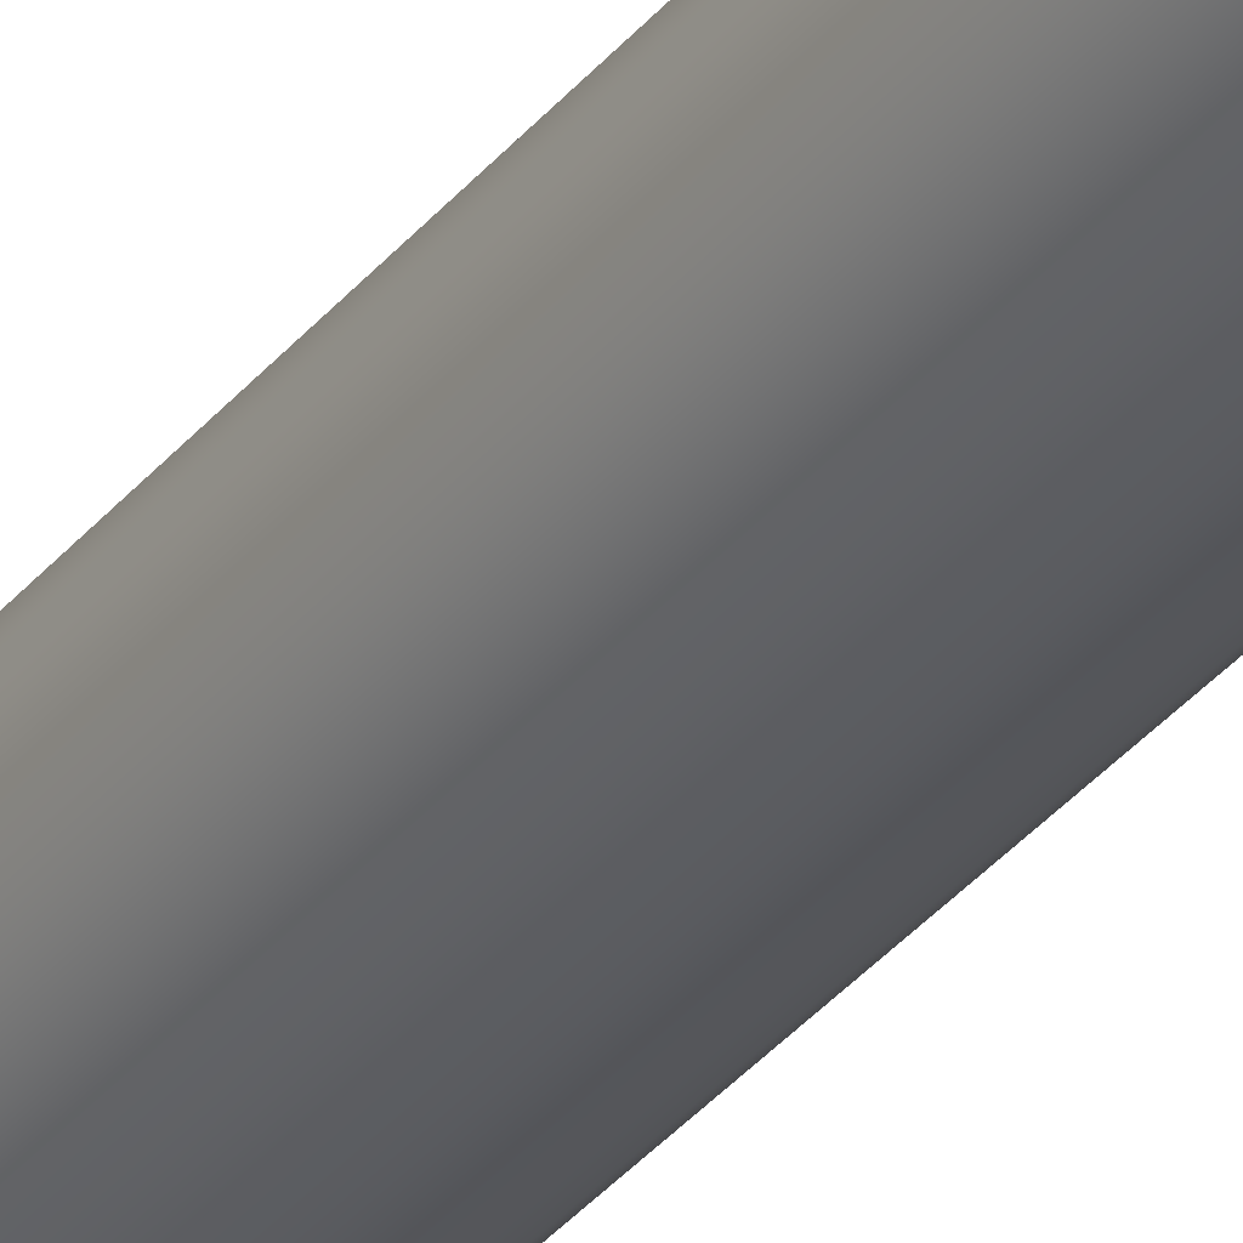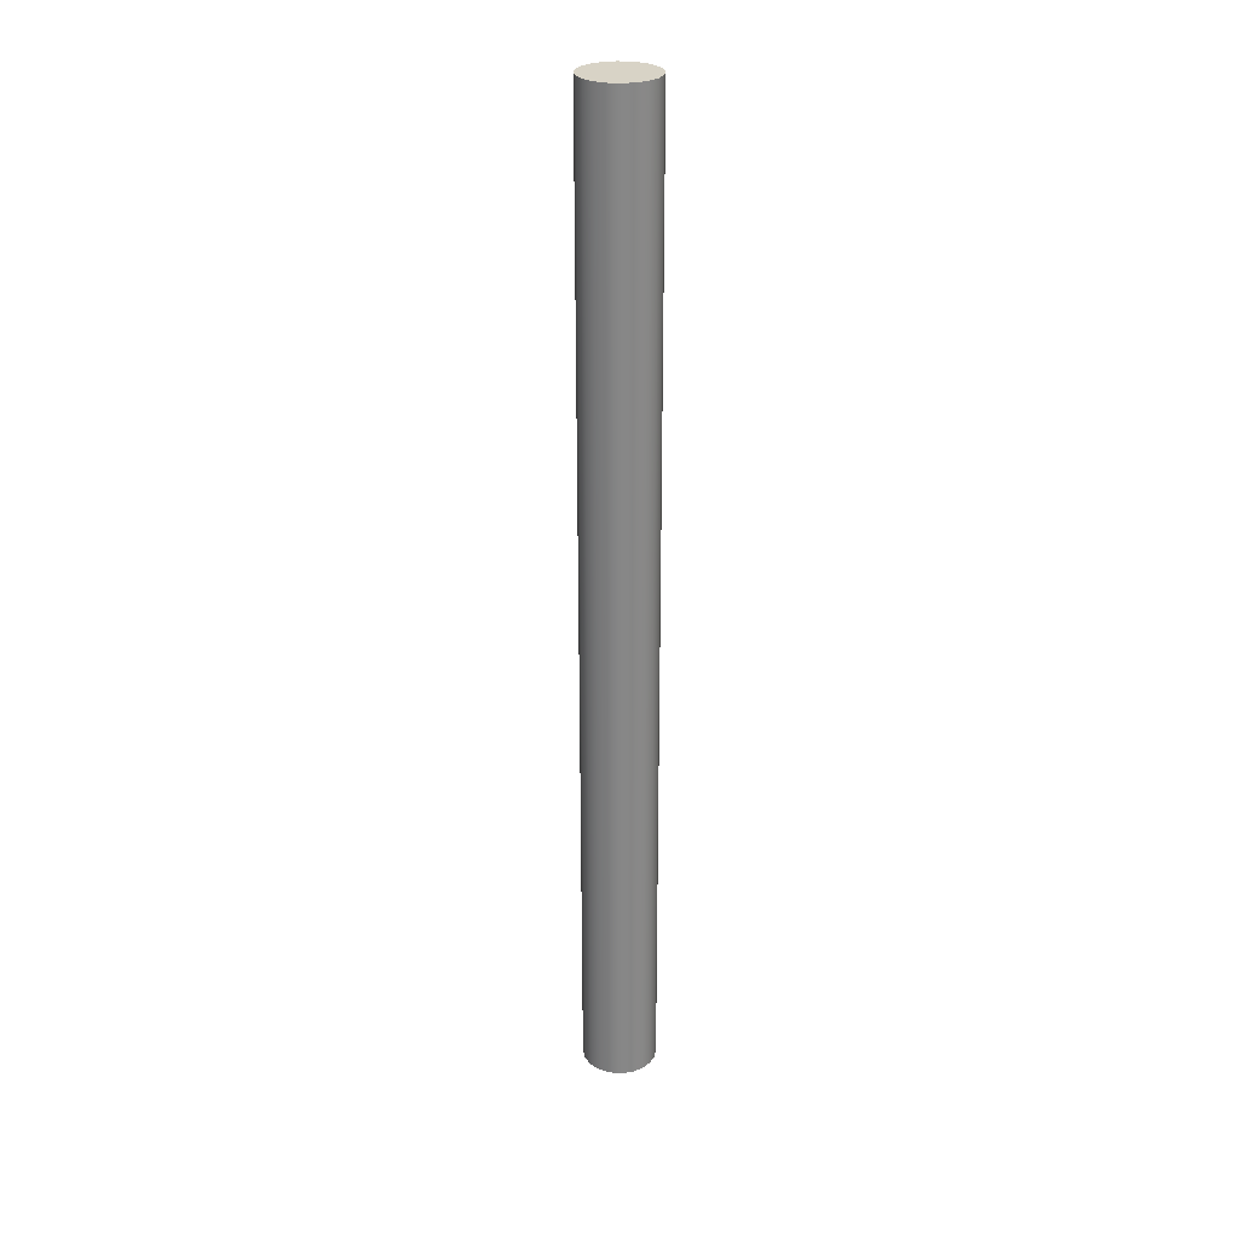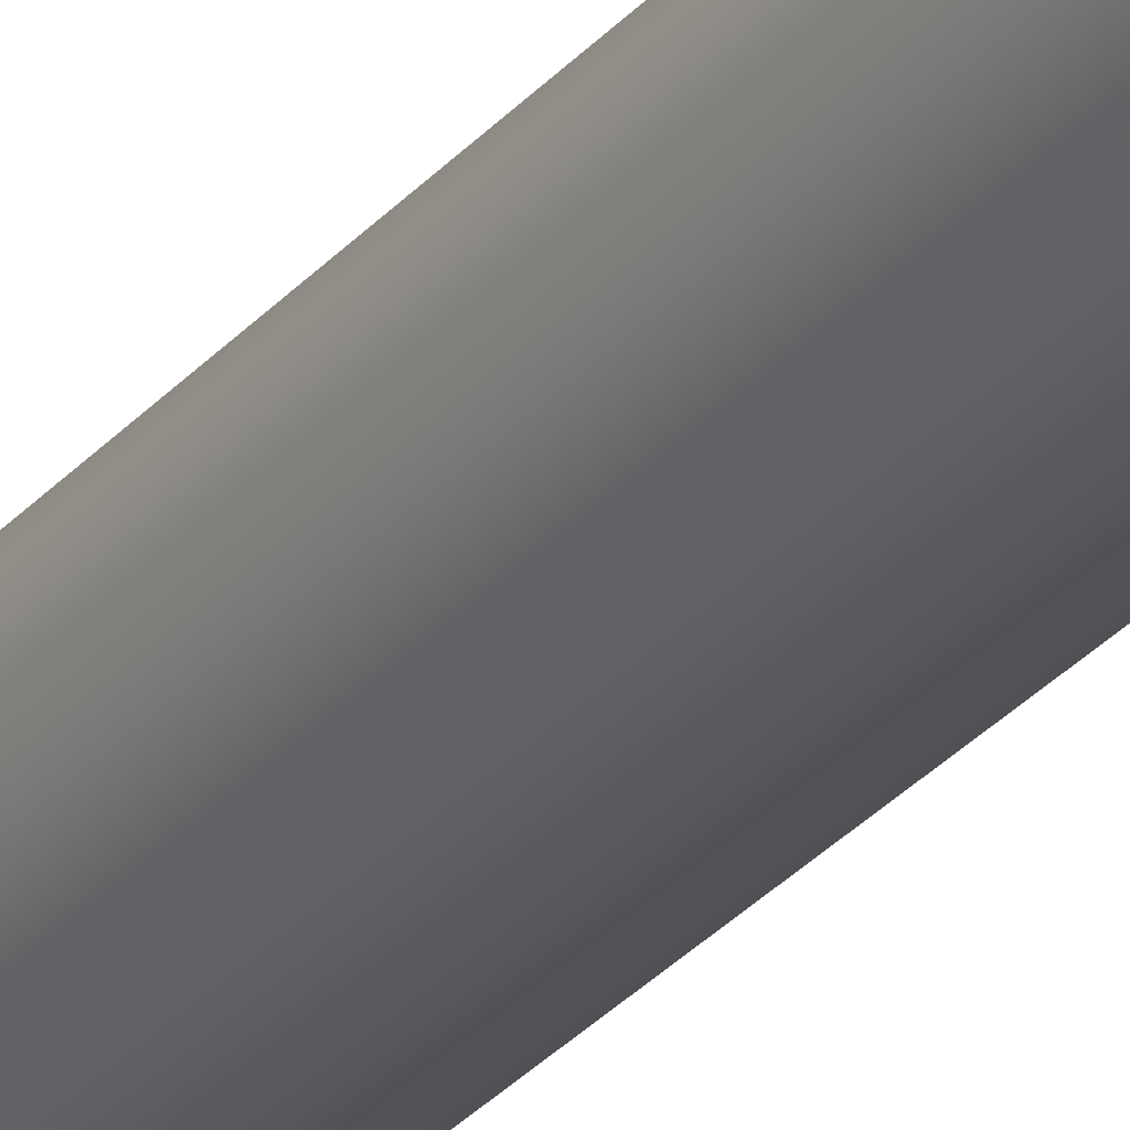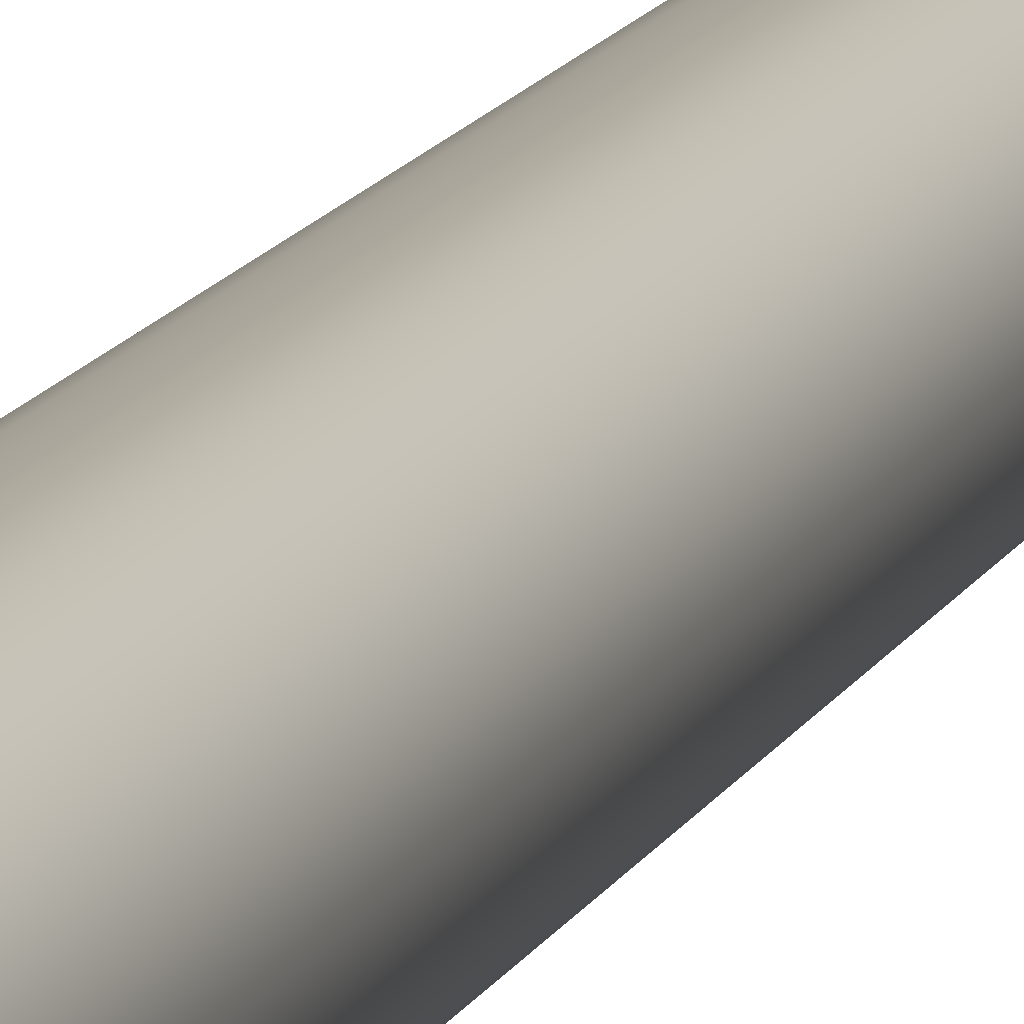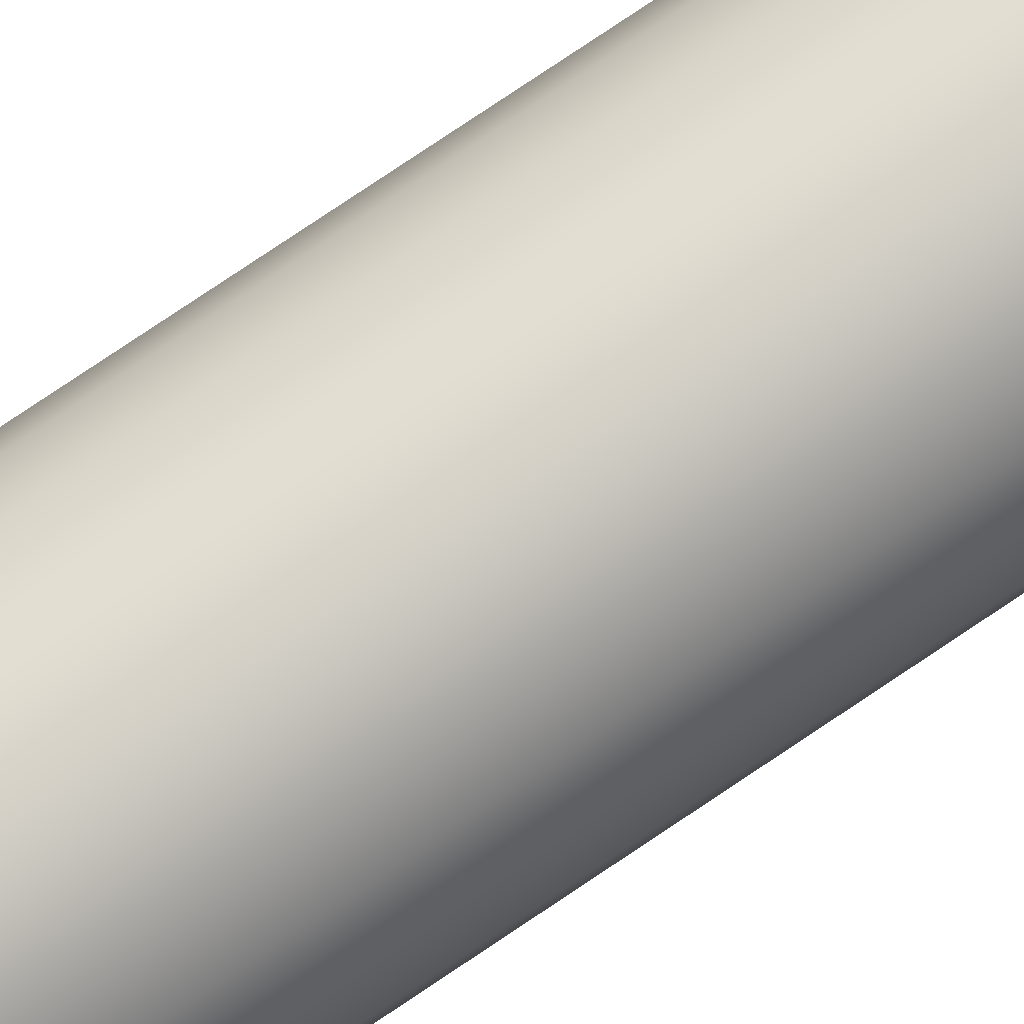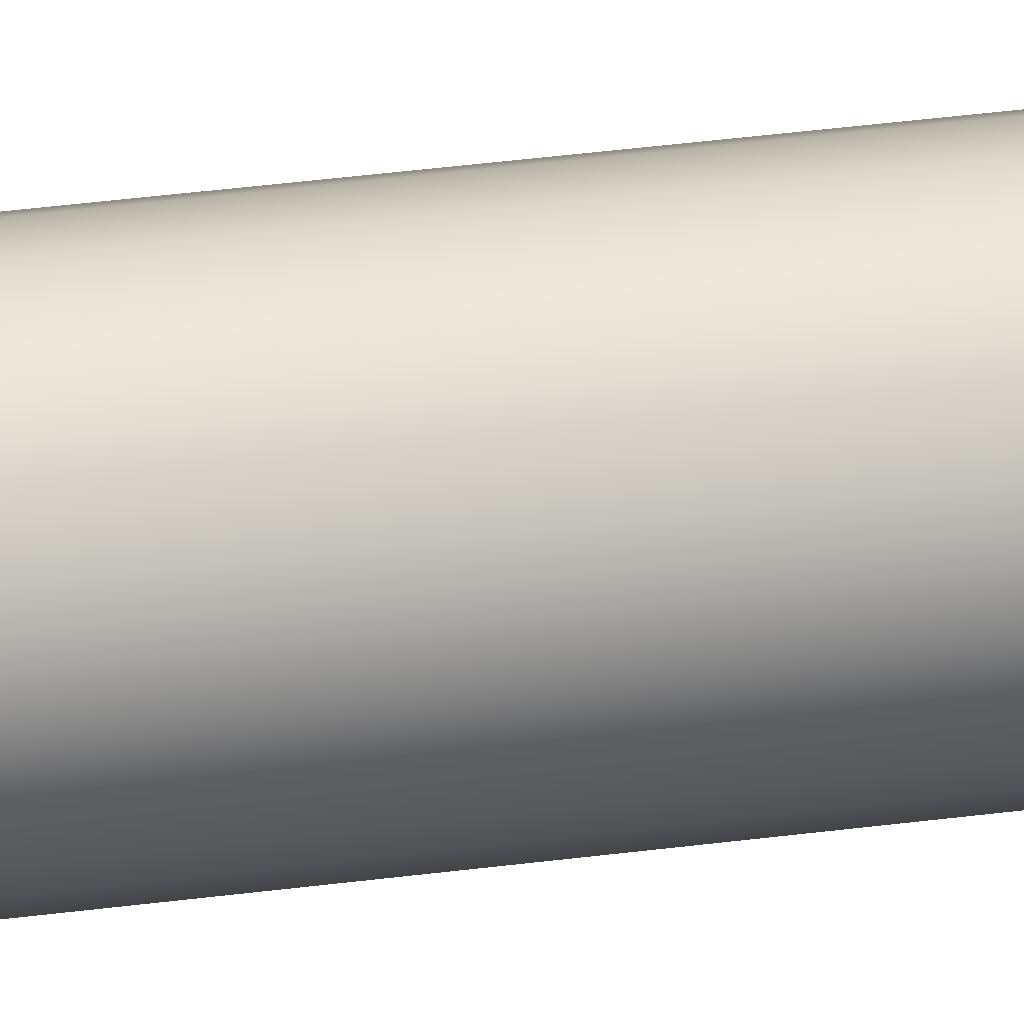
<metadata>
{"format":"obj","ext":"obj","renderer":"f3d","projection":"perspective","resolution":1024,"background":"white","views":[{"elev":-32.0,"azim":-31.2,"up":"+Z"},{"elev":27.9,"azim":-20.3,"up":"+Y"},{"elev":-27.1,"azim":149.8,"up":"+Z"},{"elev":9.5,"azim":12.8,"up":"+Z"},{"elev":73.1,"azim":-124.5,"up":"+Z"},{"elev":30.8,"azim":-101.4,"up":"+Z"}]}
</metadata>
<code>
v -0.2383 6.35 2.918e-17
v -0.2266 6.35 -0.07362
v -0.1927 6.35 -0.14
v -0.14 6.35 -0.1927
v -0.07362 6.35 -0.2266
v 1.459e-17 6.35 -0.2383
v 0.07362 6.35 -0.2266
v 0.14 6.35 -0.1927
v 0.1927 6.35 -0.14
v 0.2266 6.35 -0.07362
v 0.2383 6.35 0
v 0.2266 6.35 0.07362
v 0.1927 6.35 0.14
v 0.14 6.35 0.1927
v 0.07362 6.35 0.2266
v 1.459e-17 6.35 0.2383
v -0.07362 6.35 0.2266
v -0.14 6.35 0.1927
v -0.1927 6.35 0.14
v -0.2266 6.35 0.07362
v -0.2383 0 2.918e-17
v -0.2266 0 0.07362
v -0.1927 0 0.14
v -0.14 0 0.1927
v -0.07362 0 0.2266
v 1.459e-17 0 0.2383
v 0.07362 0 0.2266
v 0.14 0 0.1927
v 0.1927 0 0.14
v 0.2266 0 0.07362
v 0.2383 0 0
v 0.2266 0 -0.07362
v 0.1927 0 -0.14
v 0.14 0 -0.1927
v 0.07362 0 -0.2266
v 1.459e-17 0 -0.2383
v -0.07362 0 -0.2266
v -0.14 0 -0.1927
v -0.1927 0 -0.14
v -0.2266 0 -0.07362
v -0.2383 0 2.918e-17
v -0.2383 6.35 2.918e-17
v -0.2383 6.35 2.918e-17
v -0.2266 6.35 0.07362
v -0.1927 6.35 0.14
v -0.14 6.35 0.1927
v -0.07362 6.35 0.2266
v 1.459e-17 6.35 0.2383
v 0.07362 6.35 0.2266
v 0.14 6.35 0.1927
v 0.1927 6.35 0.14
v 0.2266 6.35 0.07362
v 0.2383 6.35 0
v 0.2266 6.35 -0.07362
v 0.1927 6.35 -0.14
v 0.14 6.35 -0.1927
v 0.07362 6.35 -0.2266
v 1.459e-17 6.35 -0.2383
v -0.07362 6.35 -0.2266
v -0.14 6.35 -0.1927
v -0.1927 6.35 -0.14
v -0.2266 6.35 -0.07362
v -0.2383 0 2.918e-17
v -0.2266 0 -0.07362
v -0.1927 0 -0.14
v -0.14 0 -0.1927
v -0.07362 0 -0.2266
v 1.459e-17 0 -0.2383
v 0.07362 0 -0.2266
v 0.14 0 -0.1927
v 0.1927 0 -0.14
v 0.2266 0 -0.07362
v 0.2383 0 0
v 0.2266 0 0.07362
v 0.1927 0 0.14
v 0.14 0 0.1927
v 0.07362 0 0.2266
v 1.459e-17 0 0.2383
v -0.07362 0 0.2266
v -0.14 0 0.1927
v -0.1927 0 0.14
v -0.2266 0 0.07362
g 89bcb8e2-e32f-11ea-965c-54bf646e7e1f
f 2 40 1
f 1 40 41
f 42 21 20
f 20 21 22
f 20 22 19
f 19 22 23
f 19 23 18
f 18 23 24
f 18 24 17
f 17 24 25
f 17 25 16
f 16 25 26
f 16 26 15
f 15 26 27
f 15 27 14
f 14 27 28
f 14 28 13
f 13 28 29
f 13 29 12
f 12 29 30
f 12 30 11
f 11 30 31
f 11 31 10
f 10 31 32
f 10 32 9
f 9 32 33
f 9 33 8
f 8 33 34
f 8 34 7
f 7 34 35
f 7 35 6
f 6 35 36
f 6 36 5
f 5 36 37
f 5 37 4
f 4 37 38
f 4 38 3
f 3 38 39
f 3 39 2
f 2 39 40
g 89bd06ee-e32f-11ea-89c2-54bf646e7e1f
f 44 52 43
f 43 52 53
f 43 53 62
f 62 53 54
f 62 54 61
f 61 54 55
f 61 55 60
f 60 55 56
f 60 56 59
f 59 56 57
f 59 57 58
f 52 44 51
f 51 44 45
f 51 45 50
f 50 45 46
f 50 46 49
f 49 46 47
f 49 47 48
g 89bd2e02-e32f-11ea-ab2d-54bf646e7e1f
f 64 72 63
f 63 72 73
f 63 73 82
f 82 73 74
f 82 74 81
f 81 74 75
f 81 75 80
f 80 75 76
f 80 76 79
f 79 76 77
f 79 77 78
f 72 64 71
f 71 64 65
f 71 65 70
f 70 65 66
f 70 66 69
f 69 66 67
f 69 67 68

</code>
